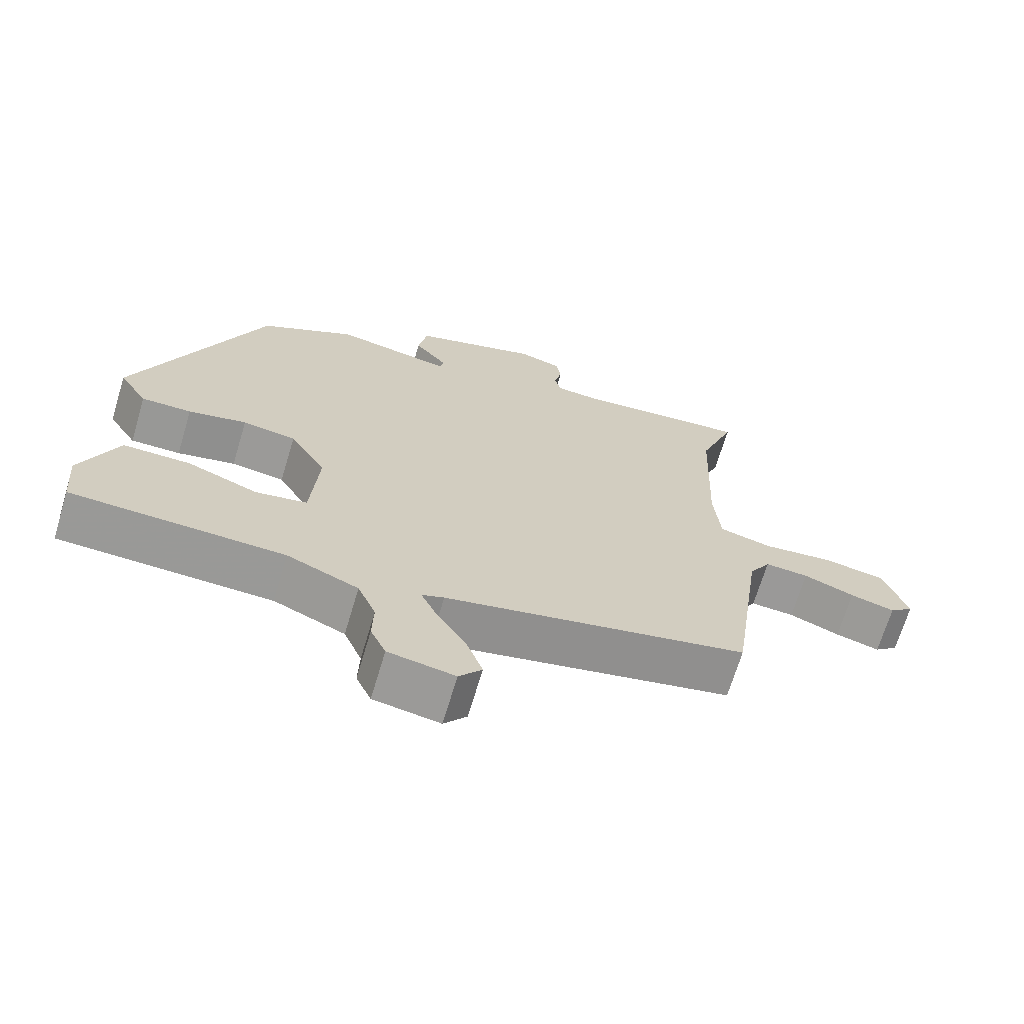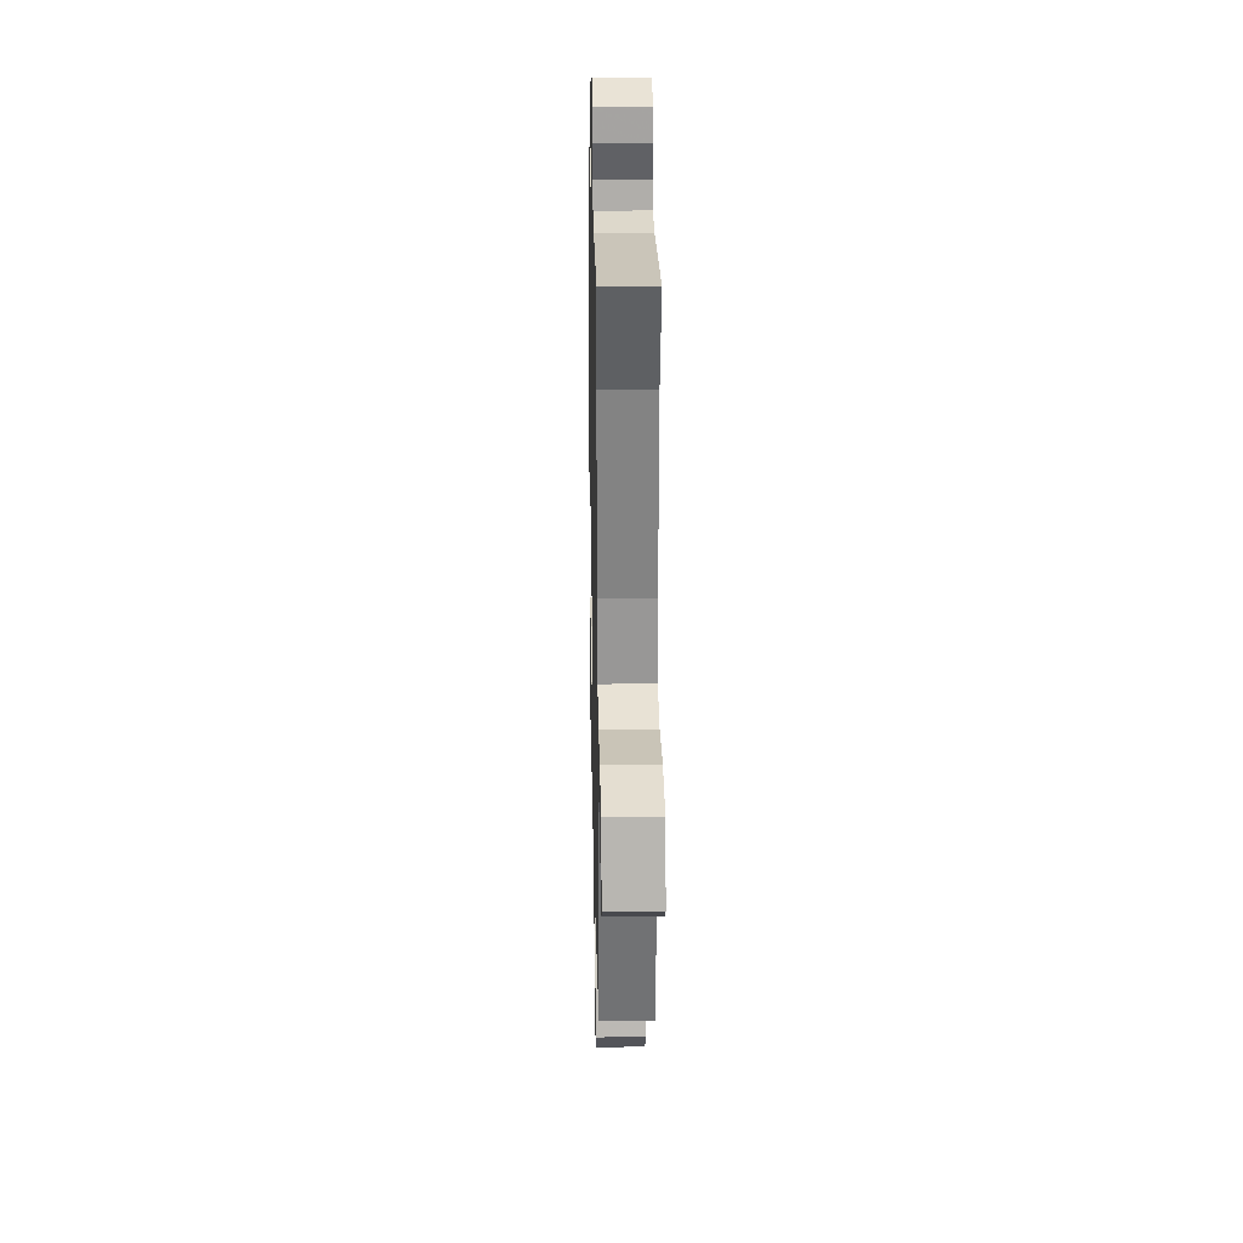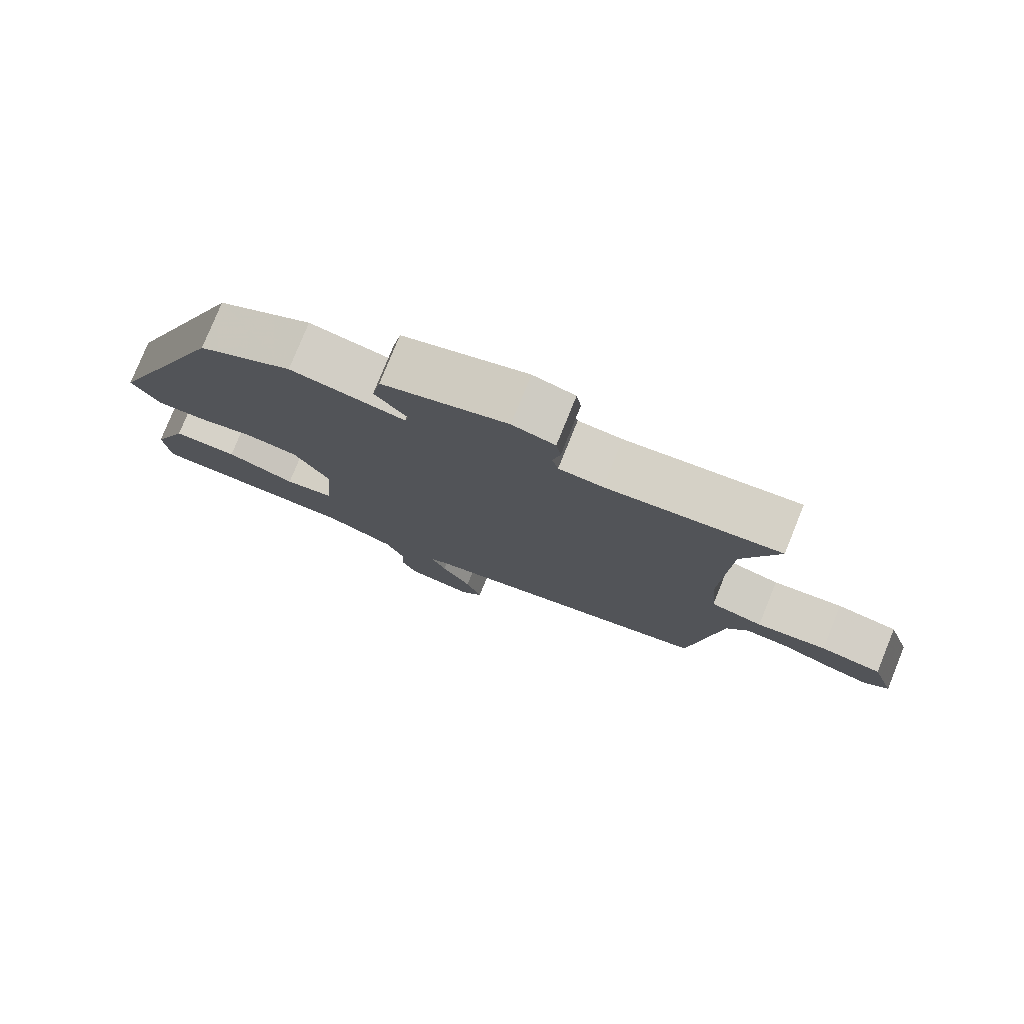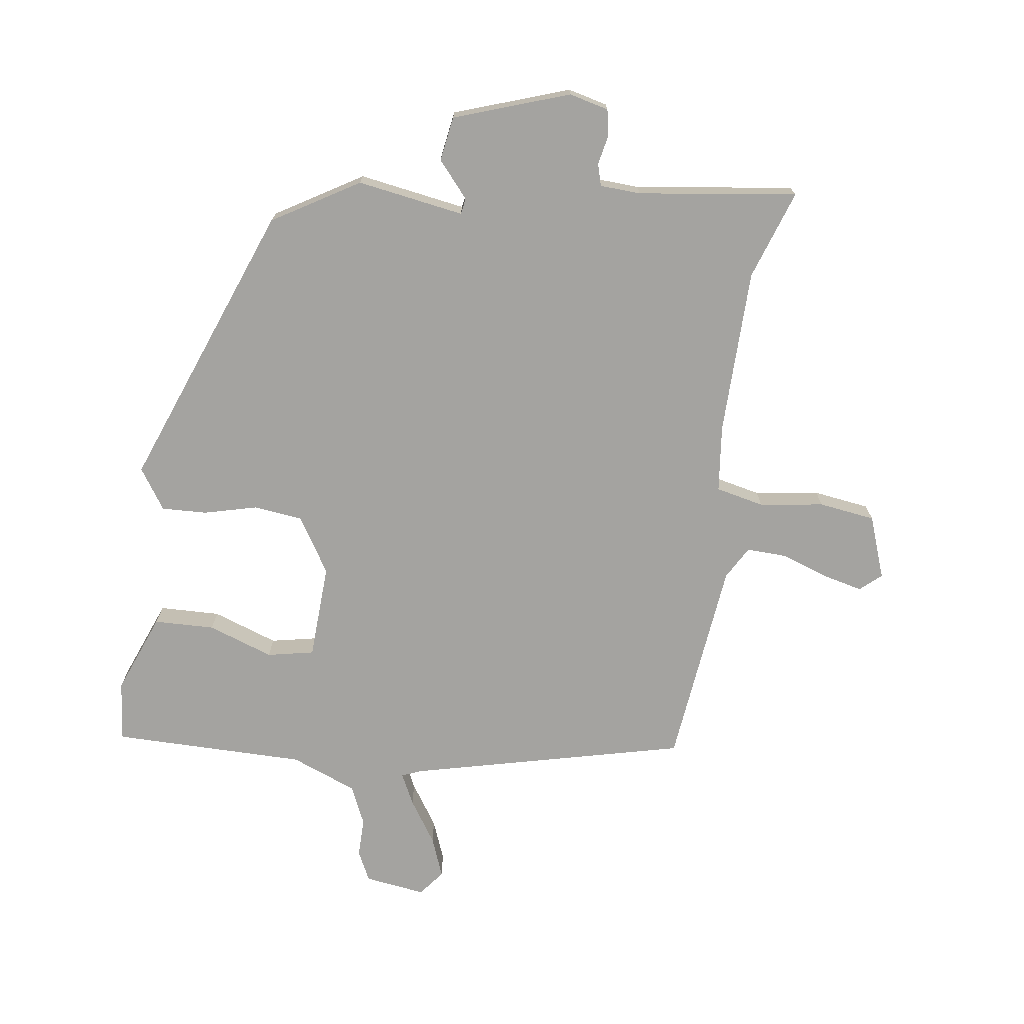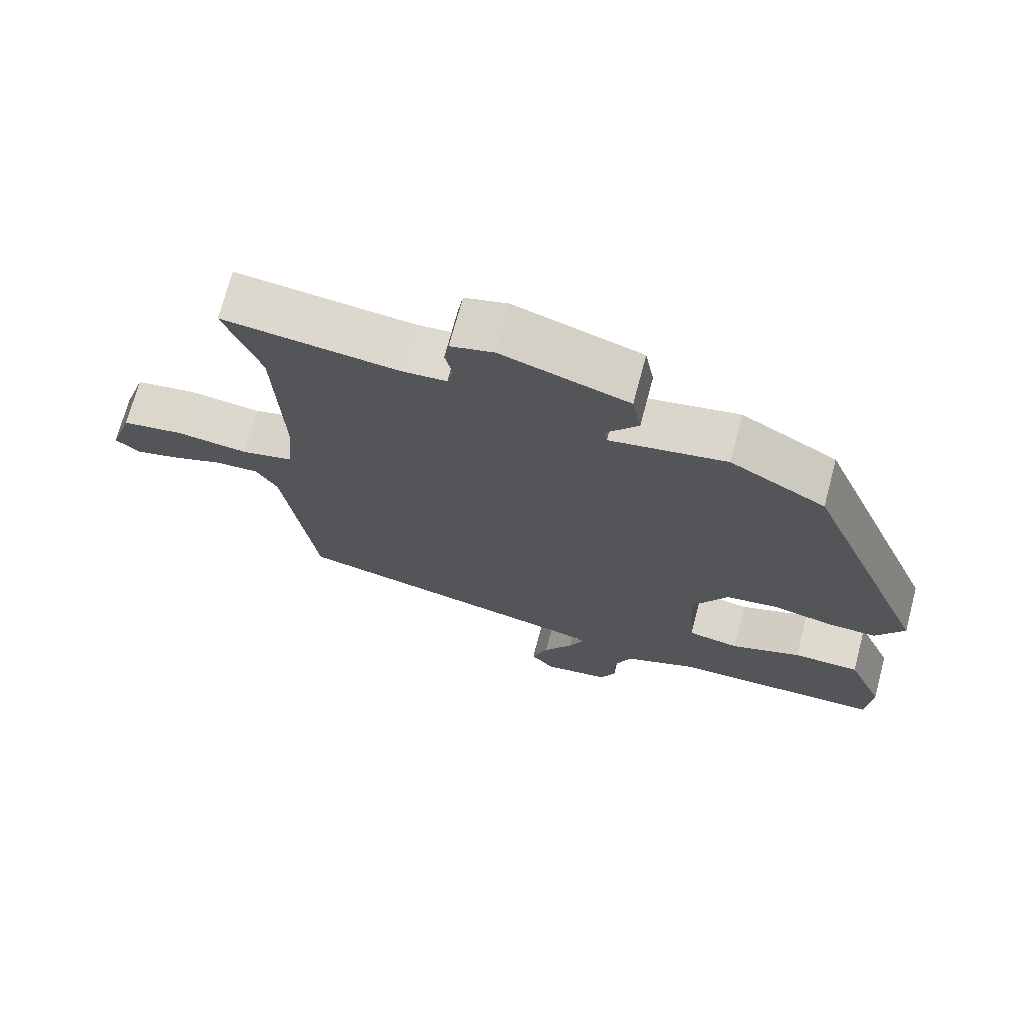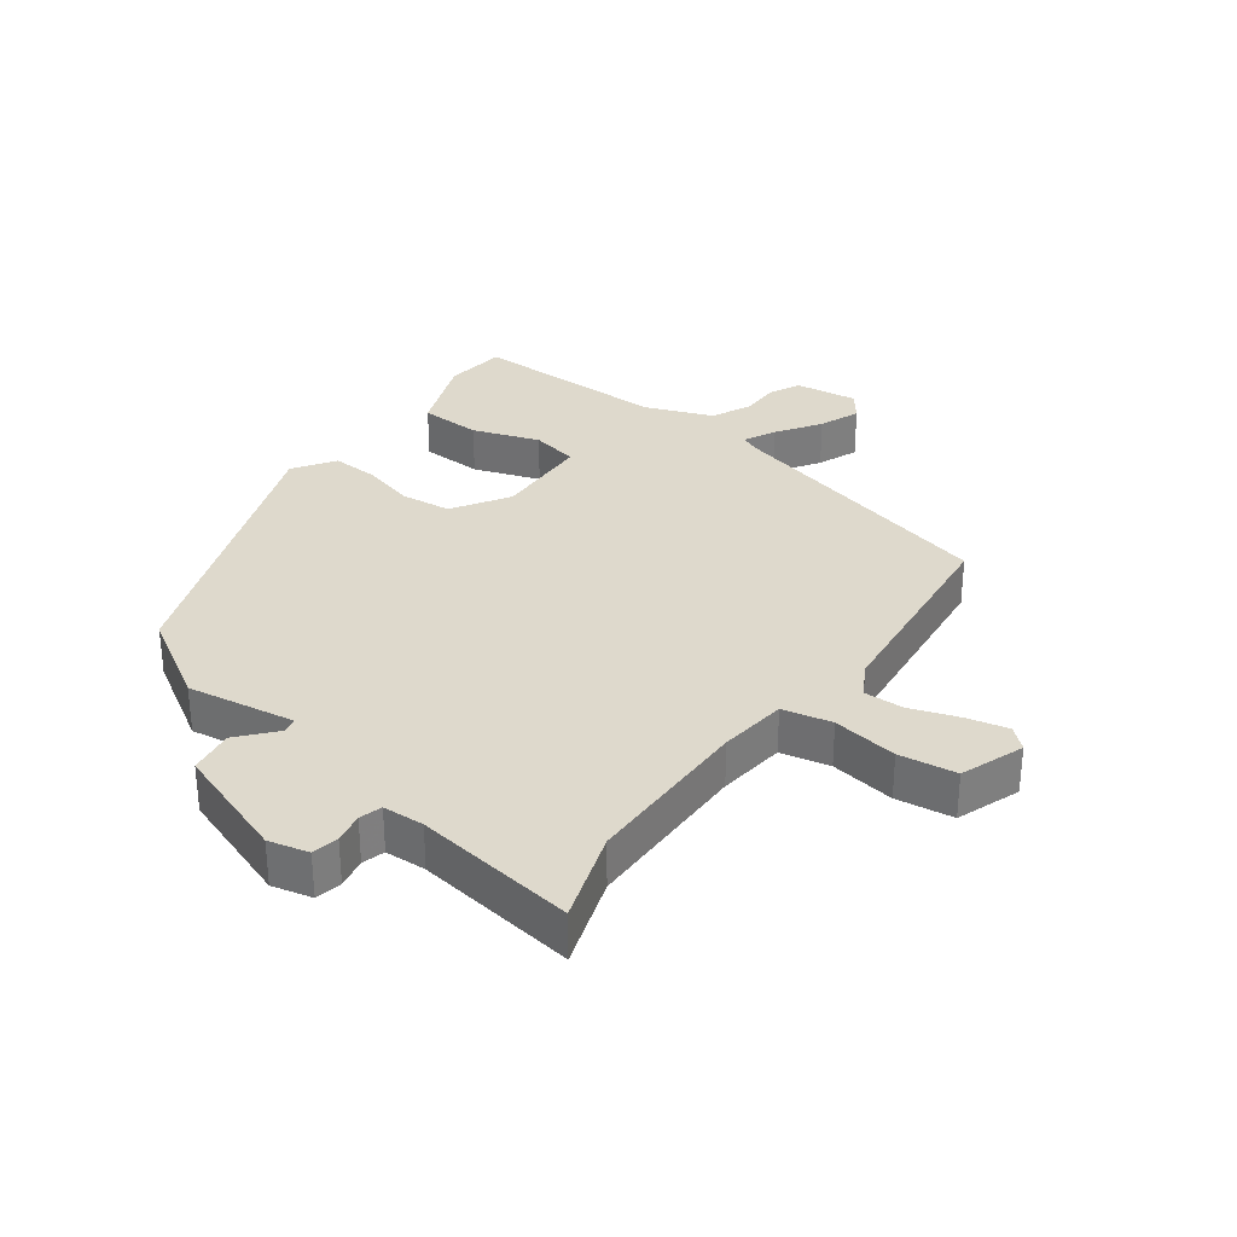
<metadata>
{"format":"obj","ext":"obj","renderer":"f3d","projection":"perspective","resolution":1024,"background":"white","views":[{"elev":-68.6,"azim":-16.7,"up":"+Z"},{"elev":26.7,"azim":88.8,"up":"+Z"},{"elev":78.2,"azim":22.0,"up":"+Z"},{"elev":-72.9,"azim":-6.5,"up":"+Y"},{"elev":71.2,"azim":-165.1,"up":"+Z"},{"elev":31.9,"azim":38.2,"up":"+Y"}]}
</metadata>
<code>
v 0.529 0.07 0.577
v 0.477 0.07 0.437
v 0.466 0.07 0.174
v 0.475 0.07 0.068
v 0.551 0.07 0.049
v 0.653 0.07 0.061
v 0.742 0.07 0.046
v 0.775 0.07 -0.054
v 0.741 0.07 -0.082
v 0.677 0.07 -0.065
v 0.604 0.07 -0.037
v 0.541 0.07 -0.033
v 0.51 0.07 -0.084
v 0.464 0.07 -0.411
v 0.027 0.07 -0.505
v -0.005 0.07 -0.517
v 0.018 0.07 -0.567
v 0.061 0.07 -0.636
v 0.084 0.07 -0.7
v 0.051 0.07 -0.74
v -0.045 0.07 -0.724
v -0.067 0.07 -0.676
v -0.065 0.07 -0.614
v -0.091 0.07 -0.552
v -0.194 0.07 -0.508
v -0.5 0.07 -0.499
v -0.508 0.07 -0.403
v -0.455 0.07 -0.278
v -0.359 0.07 -0.278
v -0.257 0.07 -0.317
v -0.183 0.07 -0.304
v -0.172 0.07 -0.153
v -0.224 0.07 -0.064
v -0.301 0.07 -0.053
v -0.385 0.07 -0.072
v -0.457 0.07 -0.073
v -0.498 0.07 -0.008
v -0.314 0.07 0.438
v -0.176 0.07 0.516
v -0.008 0.07 0.484
v -0.003 0.07 0.509
v -0.05 0.07 0.567
v -0.037 0.07 0.637
v 0.146 0.07 0.695
v 0.208 0.07 0.678
v 0.215 0.07 0.637
v 0.204 0.07 0.59
v 0.213 0.07 0.555
v 0.277 0.07 0.55
v 0.529 0 0.577
v 0.477 0 0.437
v 0.466 0 0.174
v 0.475 0 0.068
v 0.551 0 0.049
v 0.653 0 0.061
v 0.742 0 0.046
v 0.775 0 -0.054
v 0.741 0 -0.082
v 0.677 0 -0.065
v 0.604 0 -0.037
v 0.541 0 -0.033
v 0.51 0 -0.084
v 0.464 0 -0.411
v 0.027 0 -0.505
v -0.005 0 -0.517
v 0.018 0 -0.567
v 0.061 0 -0.636
v 0.084 0 -0.7
v 0.051 0 -0.74
v -0.045 0 -0.724
v -0.067 0 -0.676
v -0.065 0 -0.614
v -0.091 0 -0.552
v -0.194 0 -0.508
v -0.5 0 -0.499
v -0.508 0 -0.403
v -0.455 0 -0.278
v -0.359 0 -0.278
v -0.257 0 -0.317
v -0.183 0 -0.304
v -0.172 0 -0.153
v -0.224 0 -0.064
v -0.301 0 -0.053
v -0.385 0 -0.072
v -0.457 0 -0.073
v -0.498 0 -0.008
v -0.314 0 0.438
v -0.176 0 0.516
v -0.008 0 0.484
v -0.003 0 0.509
v -0.05 0 0.567
v -0.037 0 0.637
v 0.146 0 0.695
v 0.208 0 0.678
v 0.215 0 0.637
v 0.204 0 0.59
v 0.213 0 0.555
v 0.277 0 0.55
f 45 46 47
f 44 45 47
f 43 44 47
f 42 43 47
f 41 42 47
f 40 41 47 48
f 38 39 40
f 37 38 40
f 36 37 40
f 35 36 40
f 34 35 40
f 40 48 49
f 34 40 49
f 33 34 49
f 28 29 30
f 27 28 30
f 26 27 30
f 25 26 30
f 24 25 30 31
f 23 24 31 32
f 21 22 23
f 20 21 23
f 19 20 23
f 18 19 23
f 17 18 23
f 16 17 23
f 13 14 15
f 12 13 15 16
f 9 10 11
f 8 9 11
f 7 8 11
f 6 7 11
f 5 6 11
f 4 5 11 12
f 49 1 2
f 33 49 2
f 32 33 2
f 16 23 32 2
f 4 12 16
f 3 4 16
f 2 3 16
f 96 95 94
f 96 94 93
f 96 93 92
f 96 92 91
f 96 91 90
f 97 96 90 89
f 89 88 87
f 89 87 86
f 89 86 85
f 89 85 84
f 89 84 83
f 98 97 89
f 98 89 83
f 98 83 82
f 79 78 77
f 79 77 76
f 79 76 75
f 79 75 74
f 80 79 74 73
f 81 80 73 72
f 72 71 70
f 72 70 69
f 72 69 68
f 72 68 67
f 72 67 66
f 72 66 65
f 64 63 62
f 65 64 62 61
f 60 59 58
f 60 58 57
f 60 57 56
f 60 56 55
f 60 55 54
f 61 60 54 53
f 51 50 98
f 51 98 82
f 51 82 81
f 51 81 72 65
f 65 61 53
f 65 53 52
f 65 52 51
f 1 50 51 2
f 2 51 52 3
f 3 52 53 4
f 4 53 54 5
f 5 54 55 6
f 6 55 56 7
f 7 56 57 8
f 8 57 58 9
f 9 58 59 10
f 10 59 60 11
f 11 60 61 12
f 12 61 62 13
f 13 62 63 14
f 14 63 64 15
f 15 64 65 16
f 16 65 66 17
f 17 66 67 18
f 18 67 68 19
f 19 68 69 20
f 20 69 70 21
f 21 70 71 22
f 22 71 72 23
f 23 72 73 24
f 24 73 74 25
f 25 74 75 26
f 26 75 76 27
f 27 76 77 28
f 28 77 78 29
f 29 78 79 30
f 30 79 80 31
f 31 80 81 32
f 32 81 82 33
f 33 82 83 34
f 34 83 84 35
f 35 84 85 36
f 36 85 86 37
f 37 86 87 38
f 38 87 88 39
f 39 88 89 40
f 40 89 90 41
f 41 90 91 42
f 42 91 92 43
f 43 92 93 44
f 44 93 94 45
f 45 94 95 46
f 46 95 96 47
f 47 96 97 48
f 48 97 98 49
f 49 98 50 1

</code>
